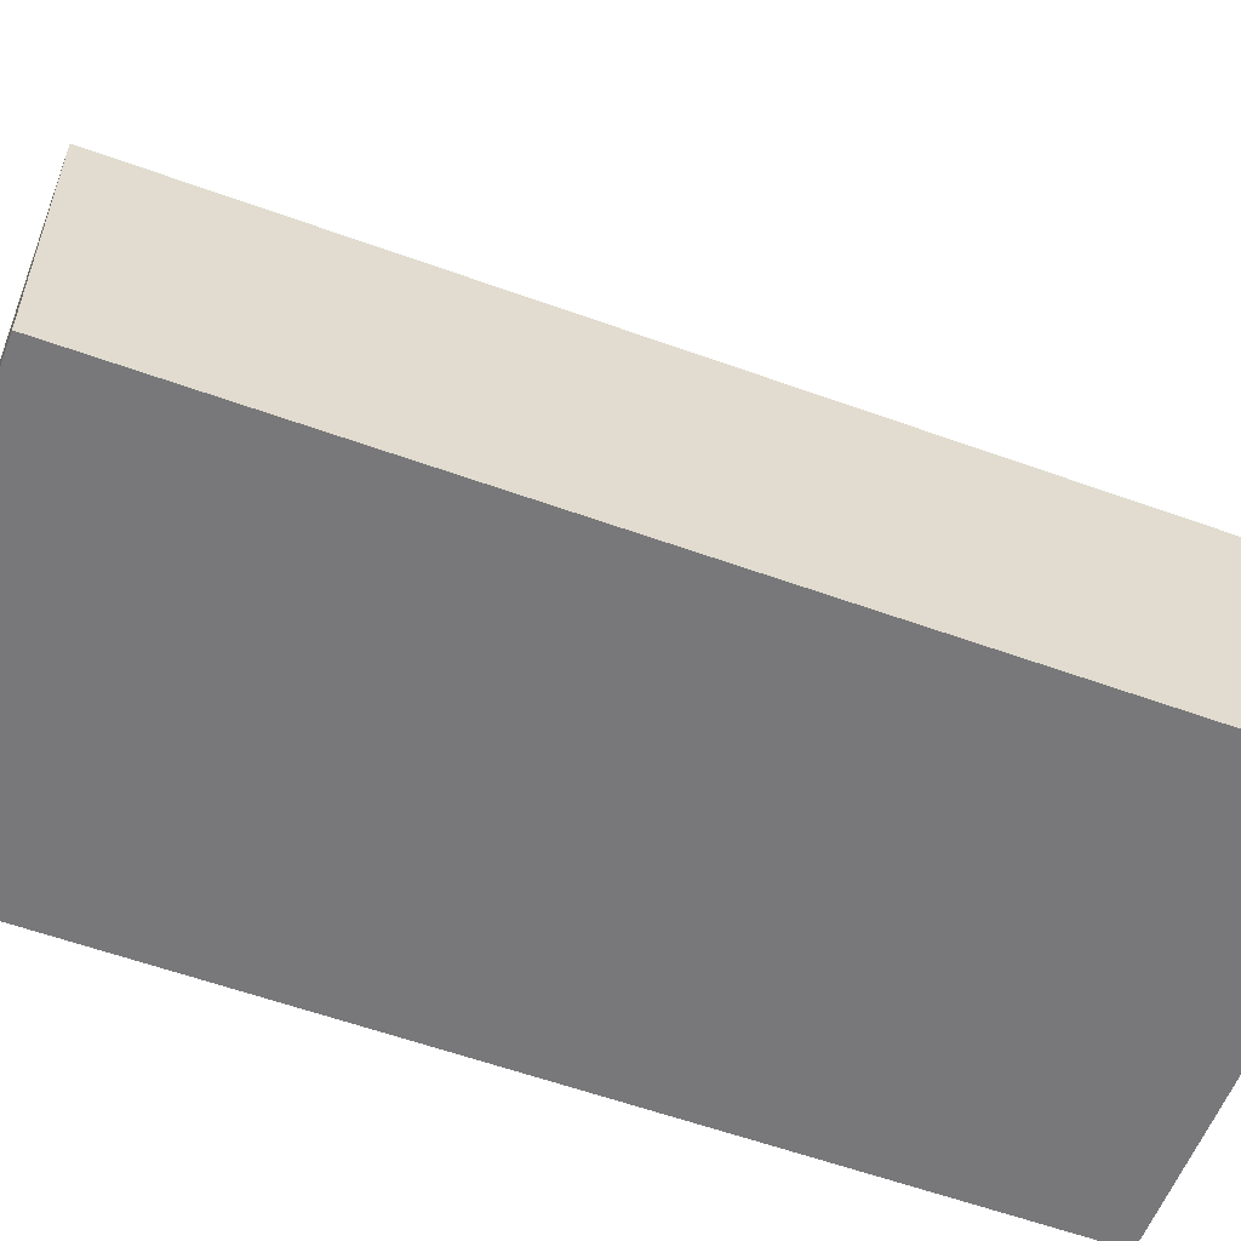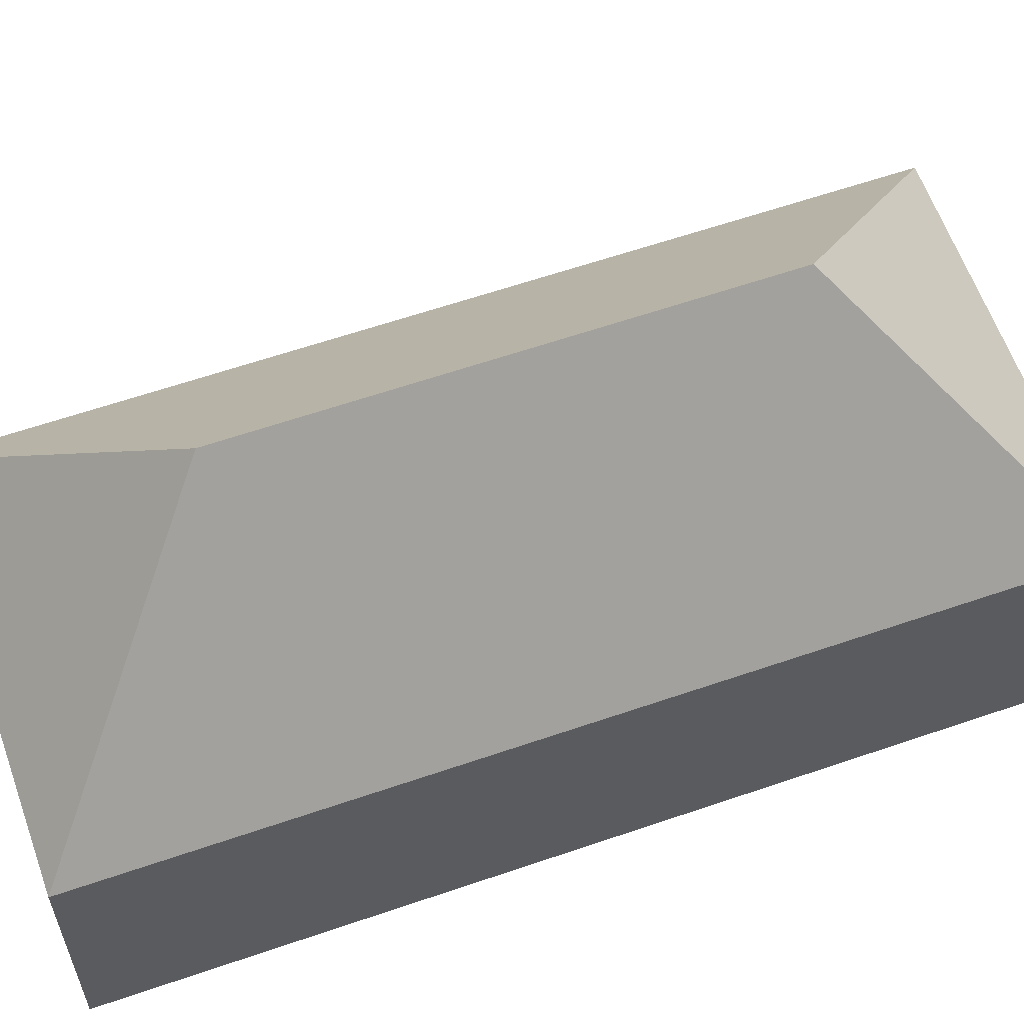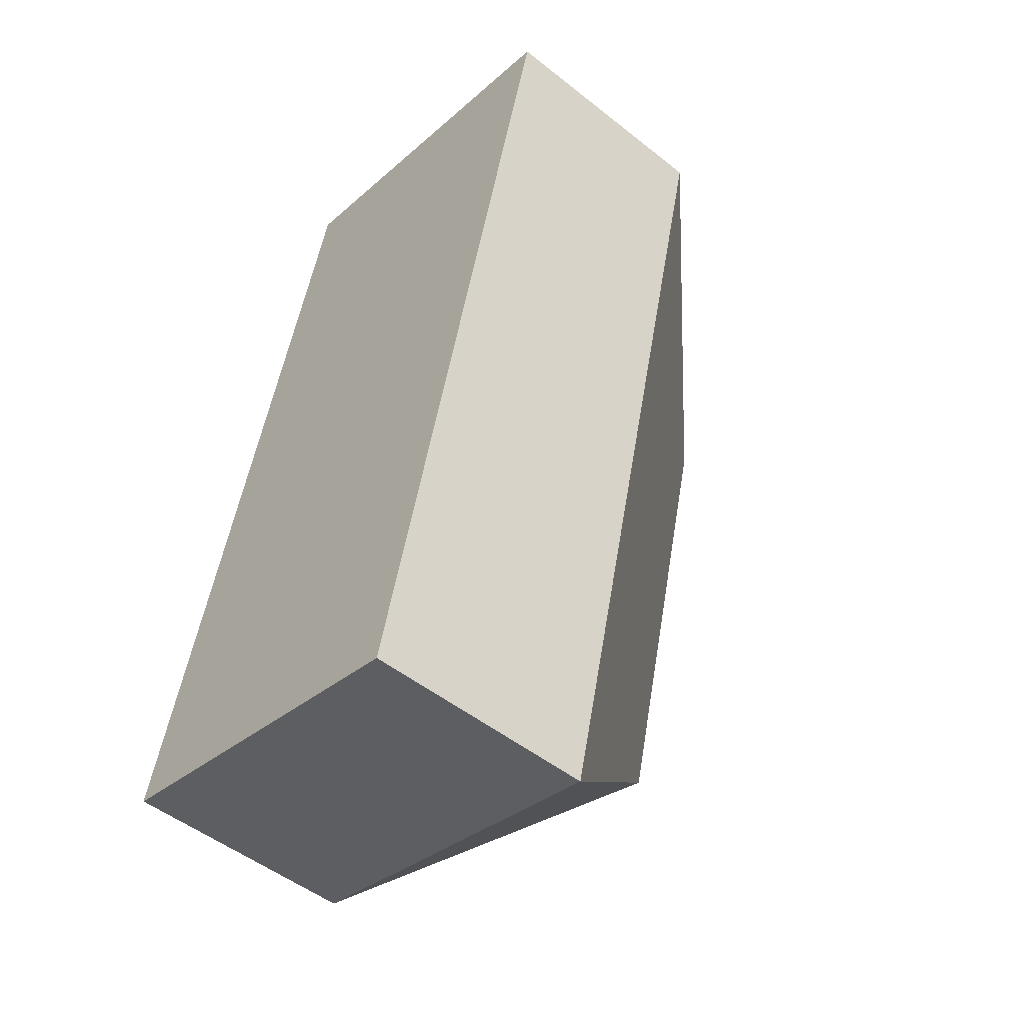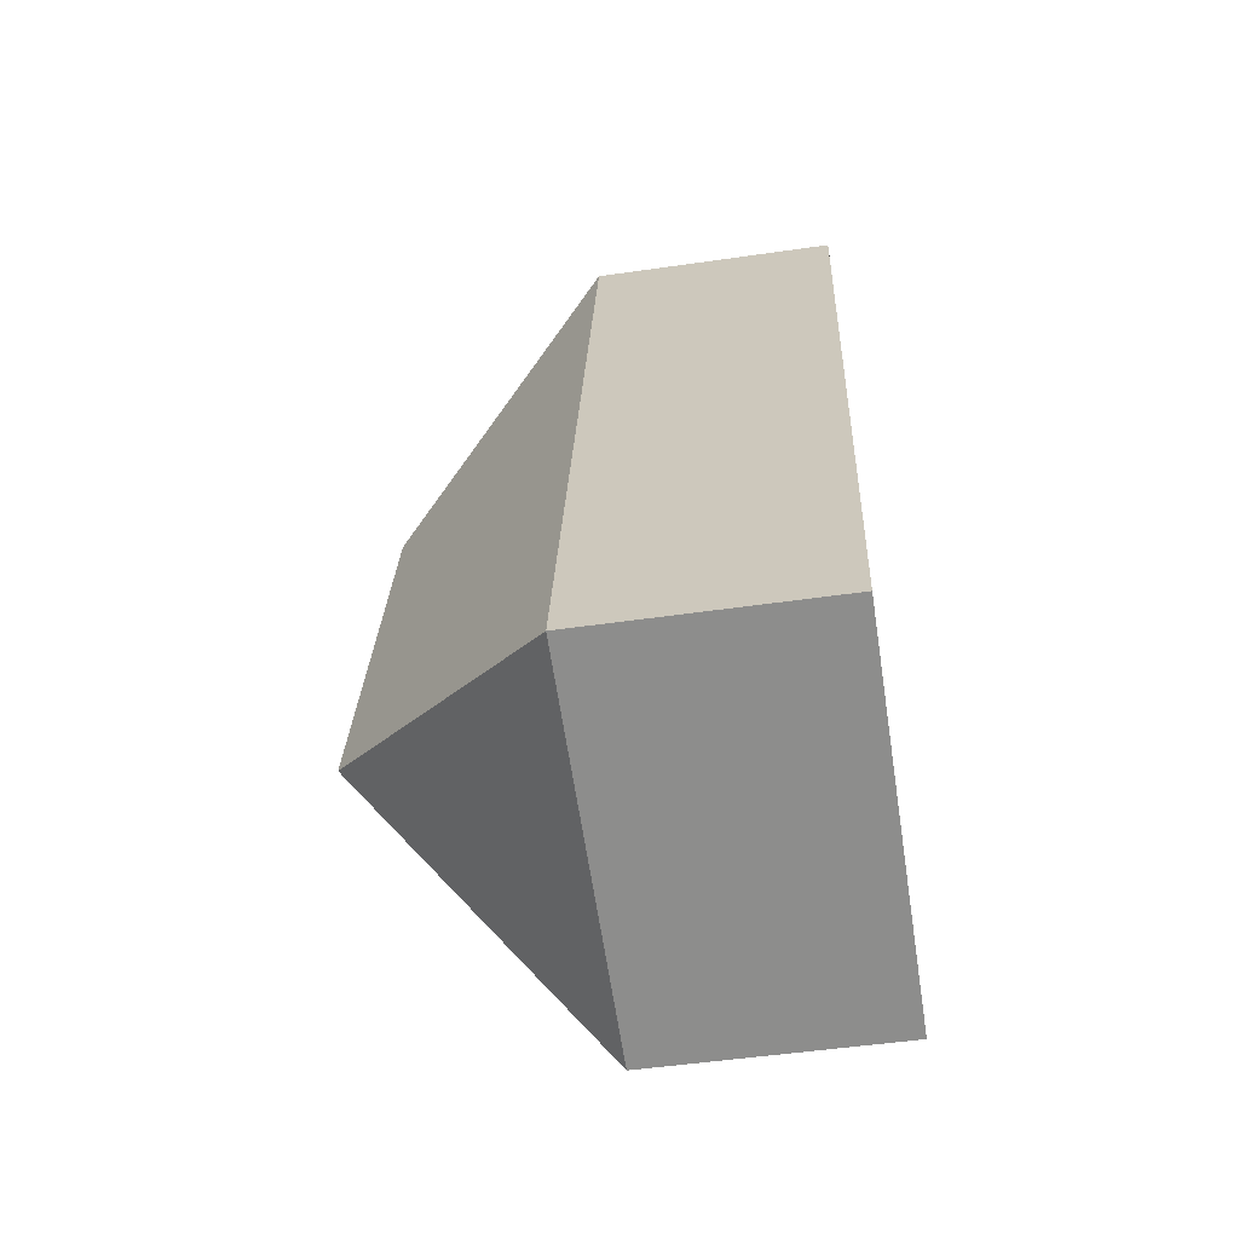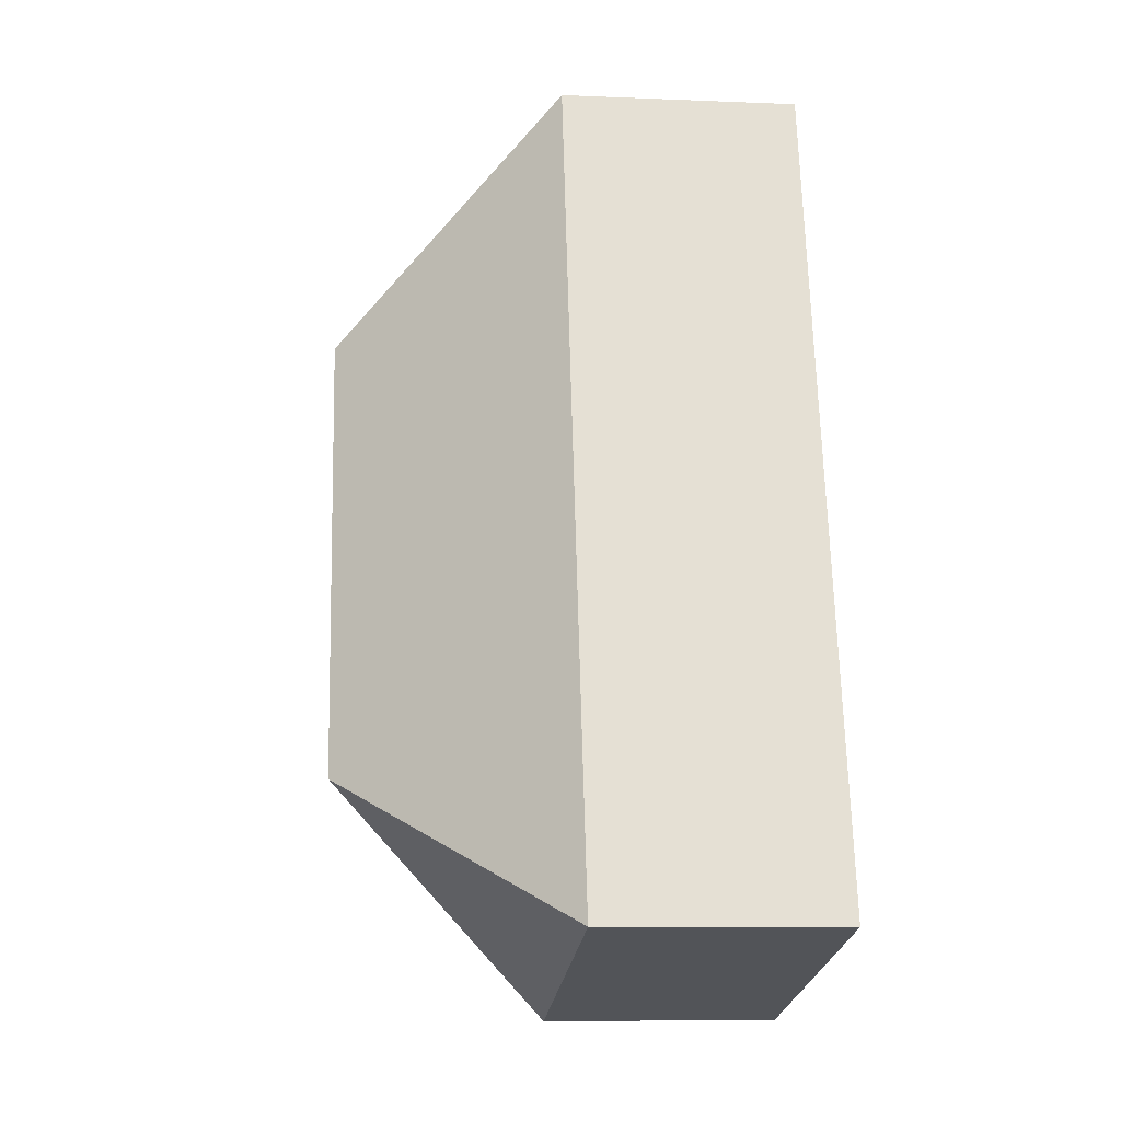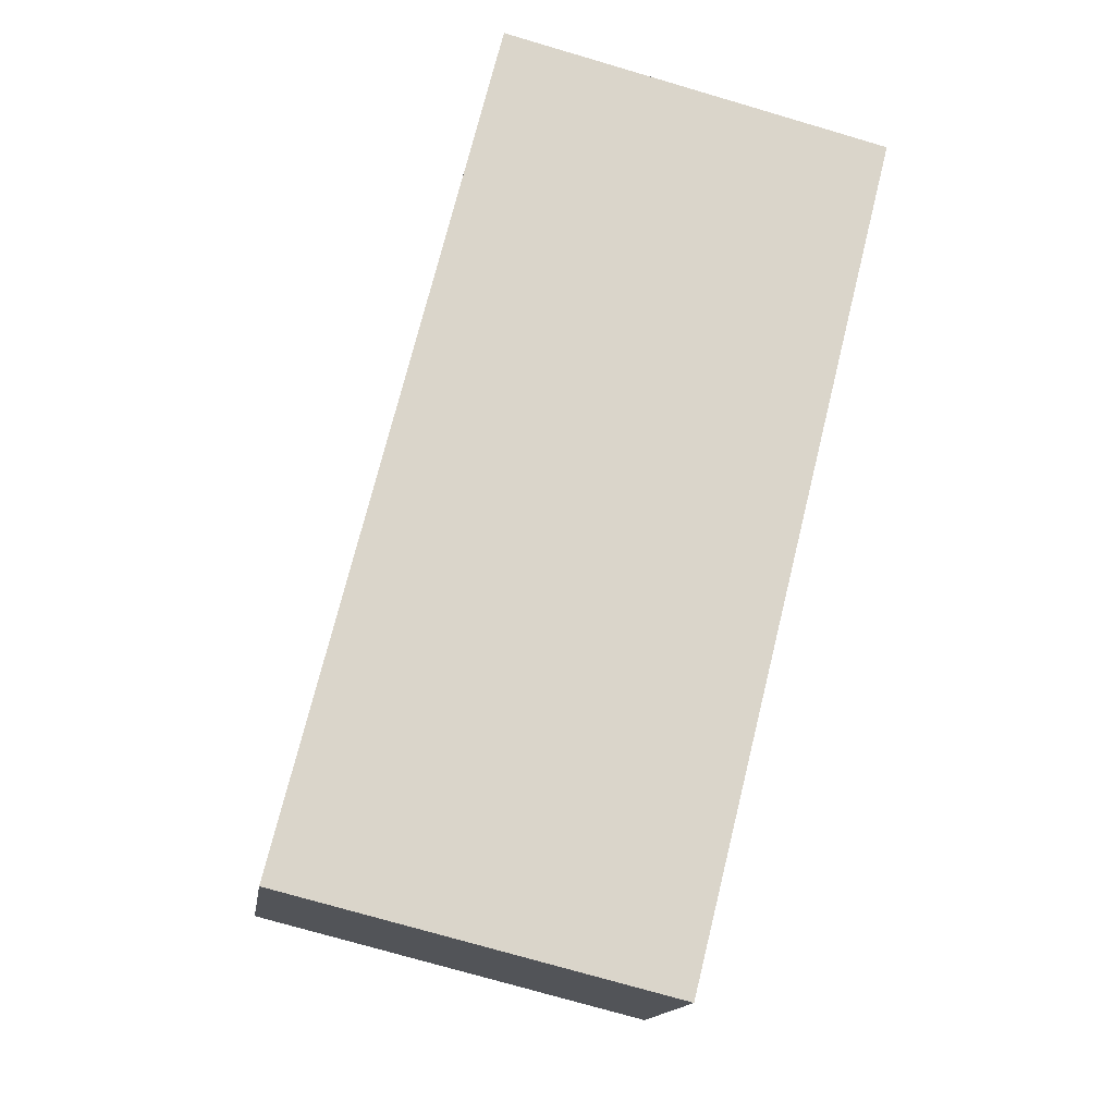
<metadata>
{"format":"obj","ext":"obj","renderer":"f3d","projection":"perspective","resolution":1024,"background":"white","views":[{"elev":-57.5,"azim":-96.7,"up":"+Y"},{"elev":60.7,"azim":84.6,"up":"+Y"},{"elev":-50.4,"azim":49.1,"up":"+Z"},{"elev":-50.8,"azim":-81.0,"up":"+Z"},{"elev":-9.2,"azim":-96.2,"up":"+Z"},{"elev":-15.2,"azim":-8.3,"up":"+Z"}]}
</metadata>
<code>
o BK39_500_016031_0039
v 73.56 75 -14.65
v 8.598 75 -274.6
v 118.4 144.9 -87.66
v 82.78 145 -230.5
v 192.6 75 -44.37
v 127.8 75 -304.3
v 73.56 0 -14.65
v 8.598 0 -274.6
v 127.8 0 -304.3
v 192.6 0 -44.37
f 1 3 5
f 1 2 4 3
f 2 6 4
f 6 5 3 4
f 7 8 9 10
f 1 7 8 2
f 2 8 9 6
f 6 9 10 5
f 5 10 7 1

</code>
